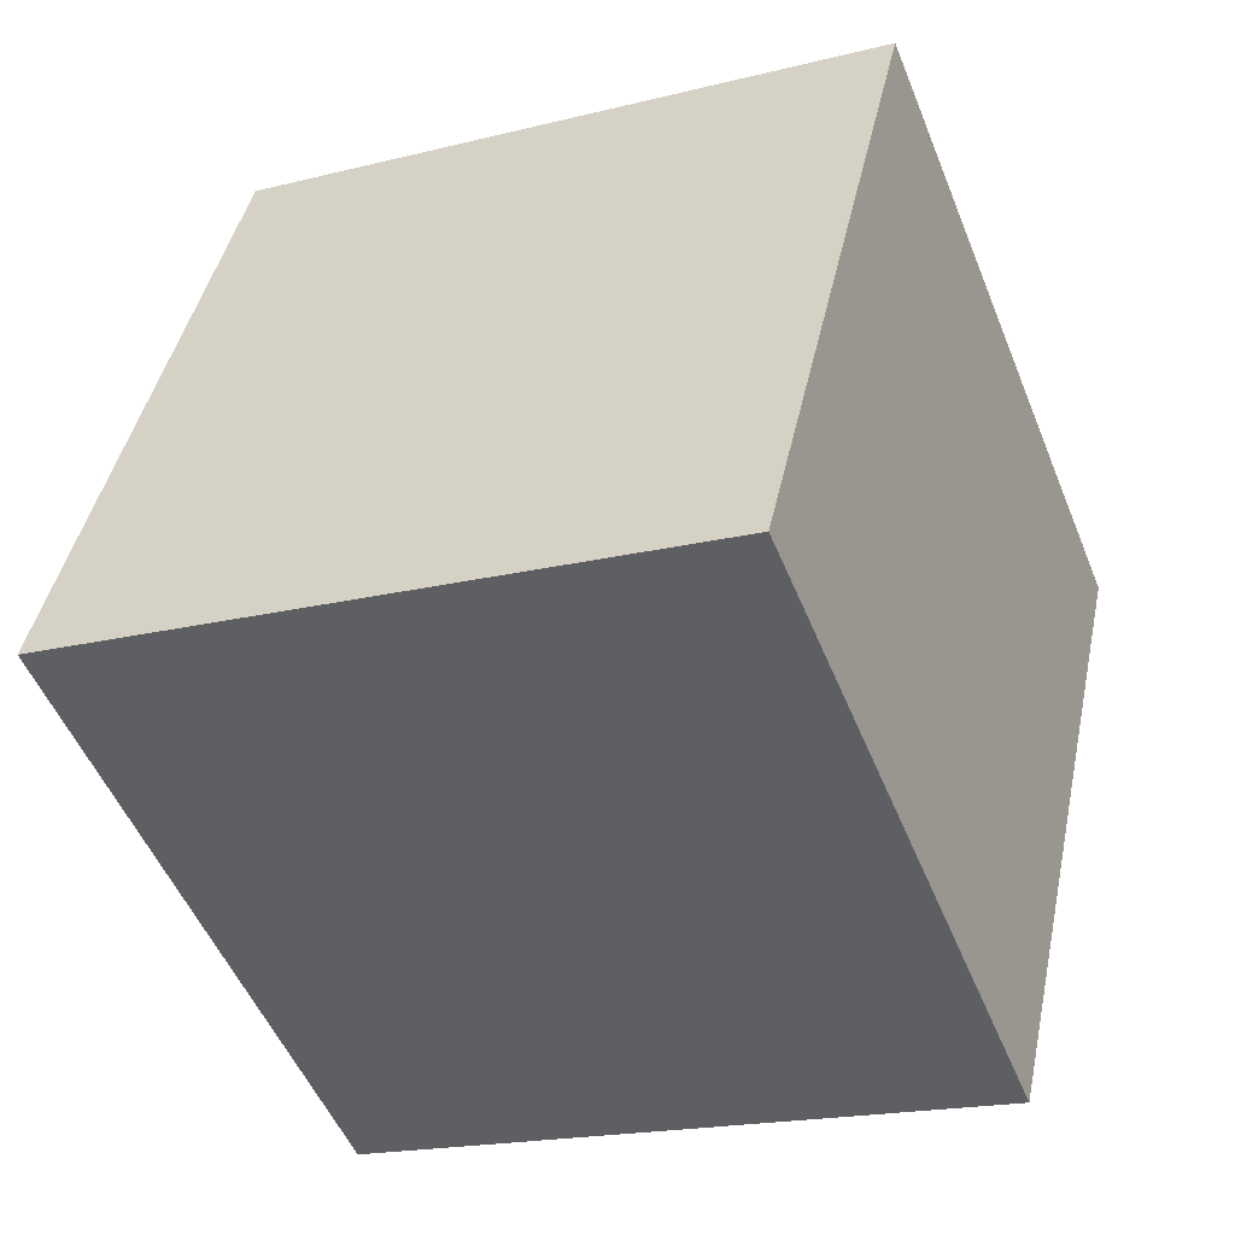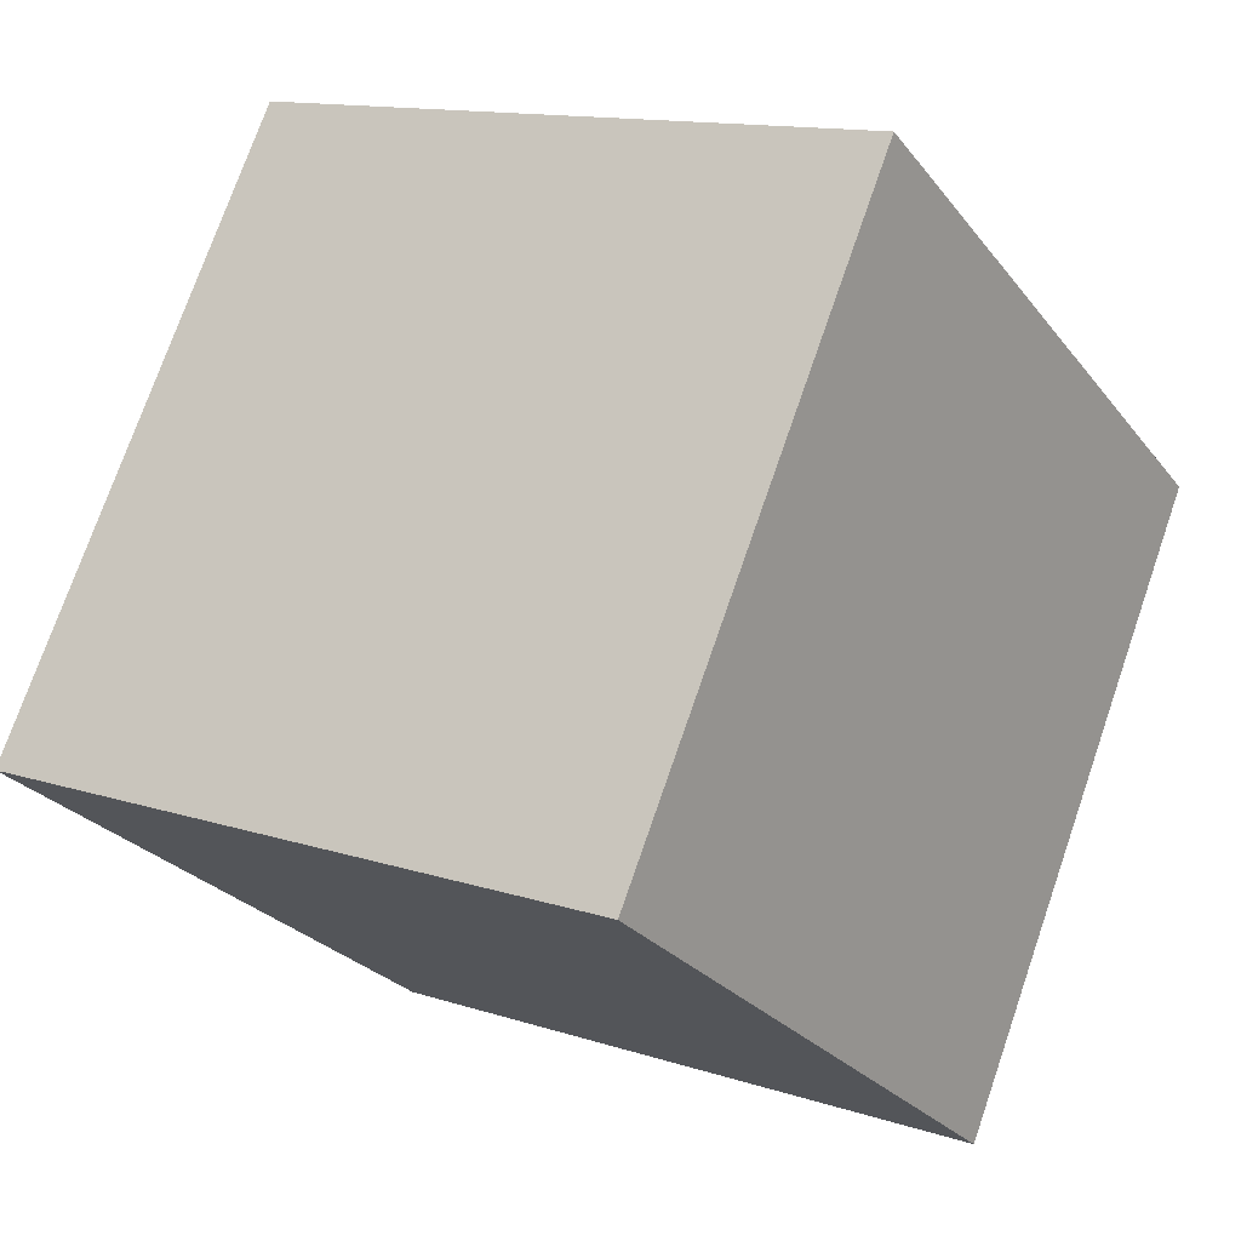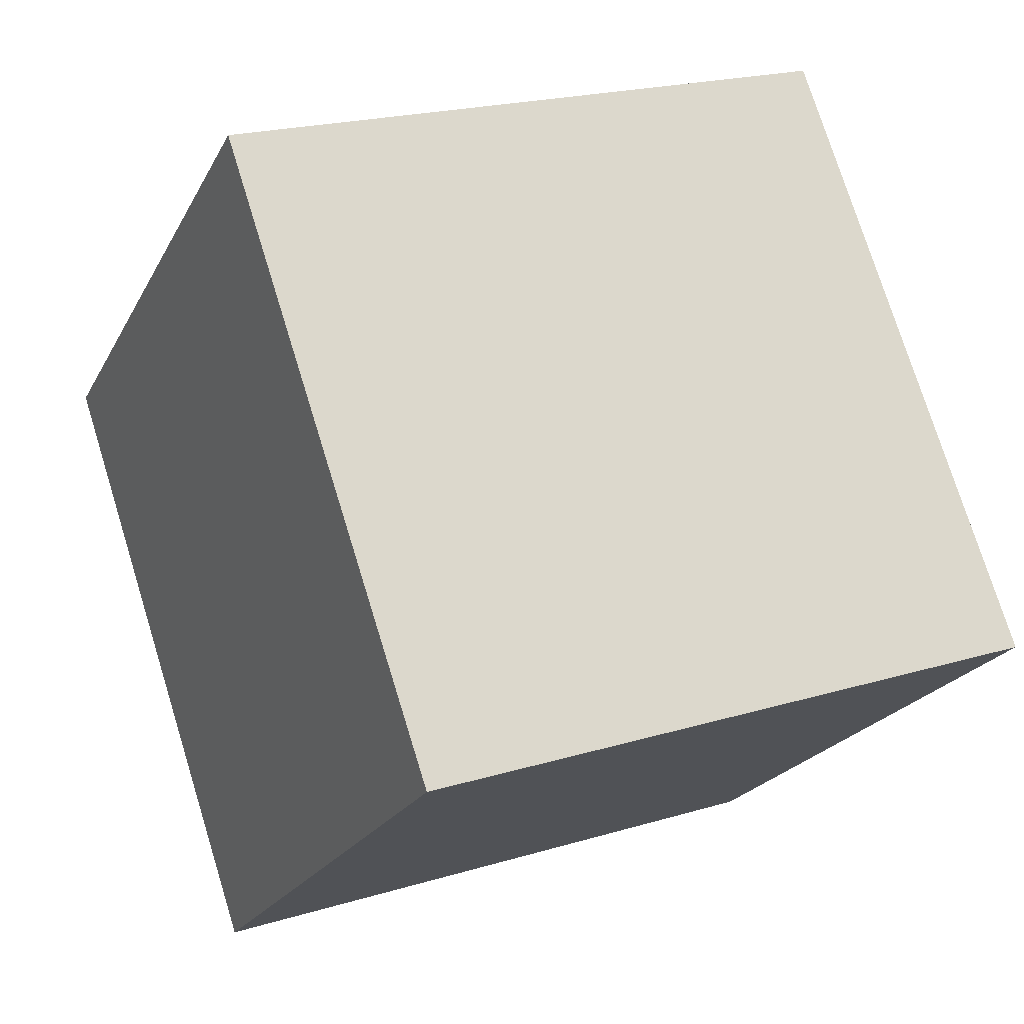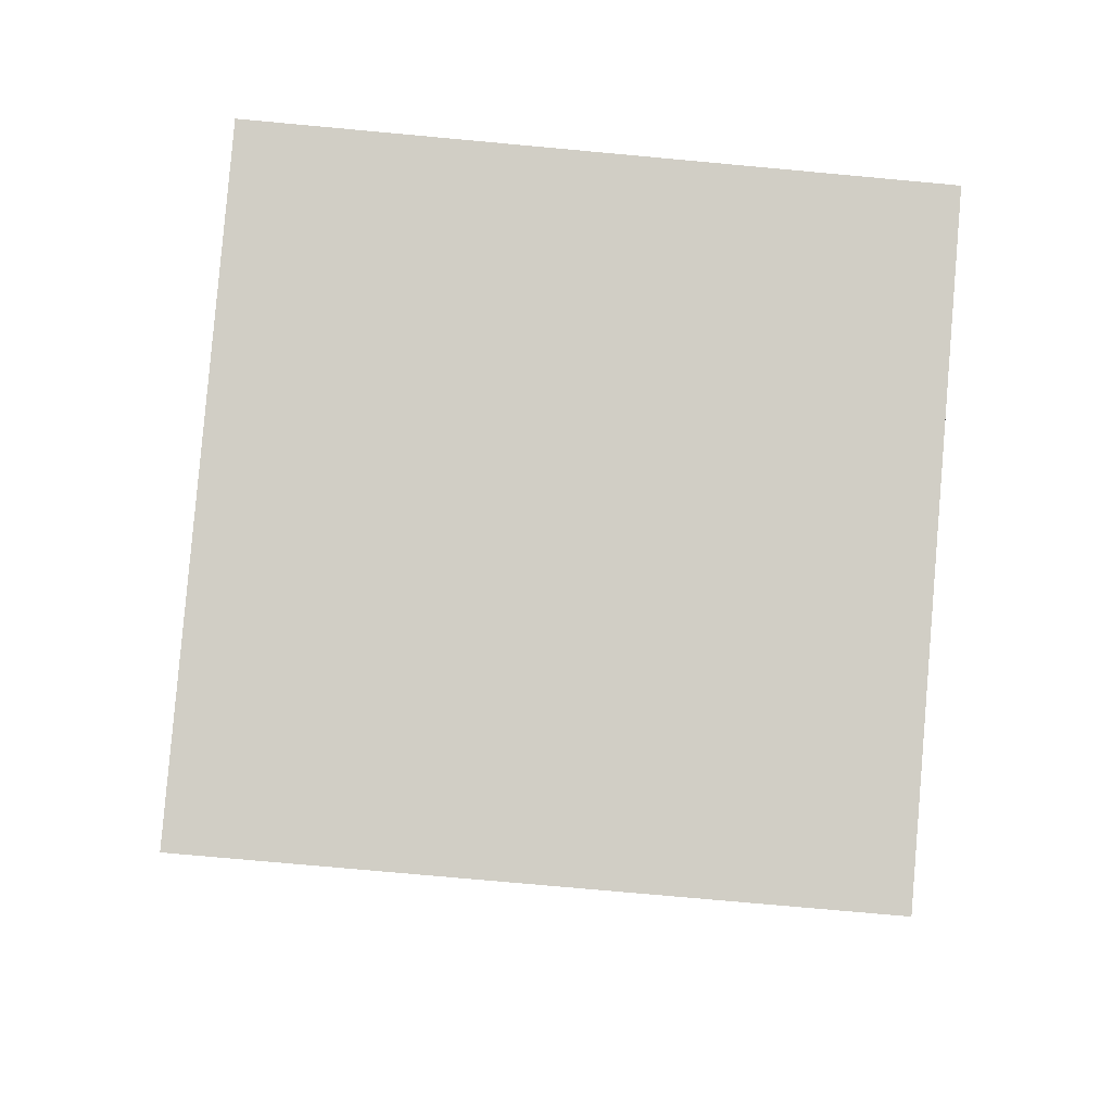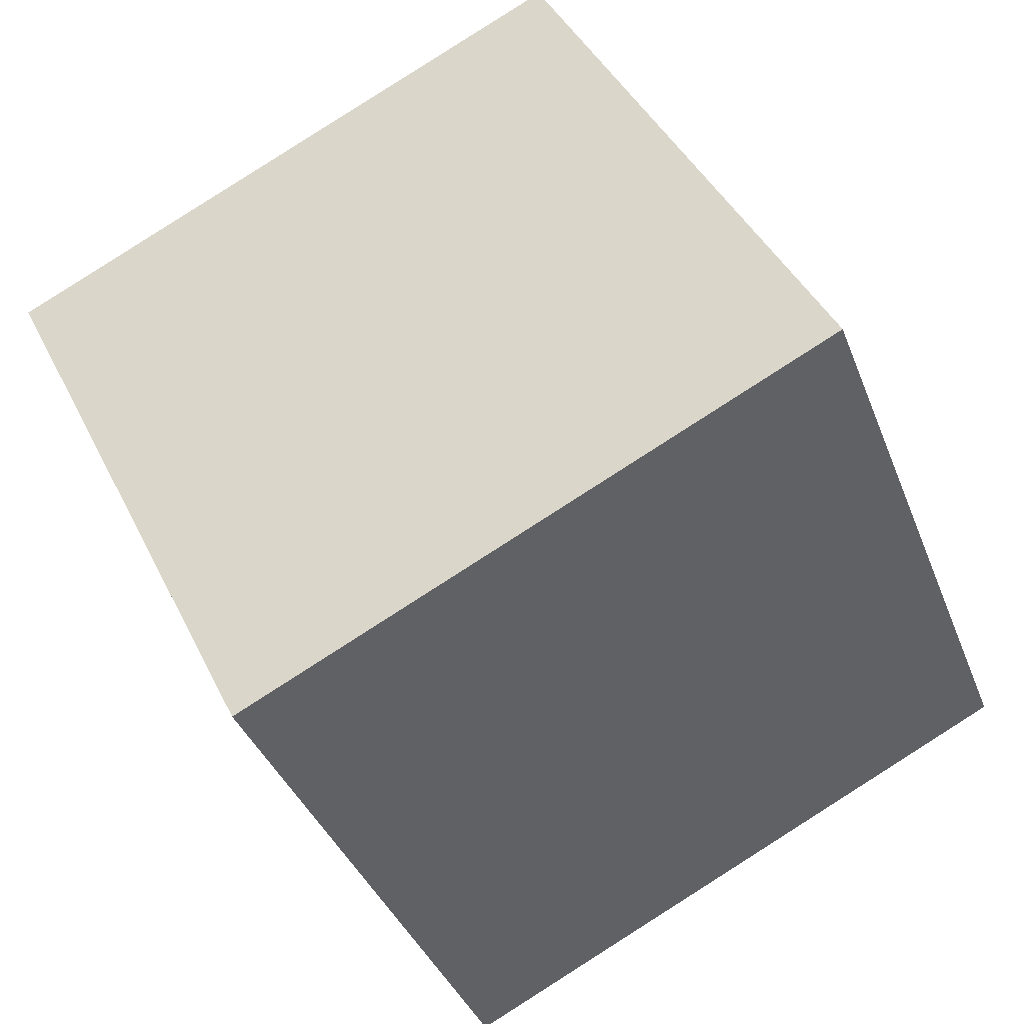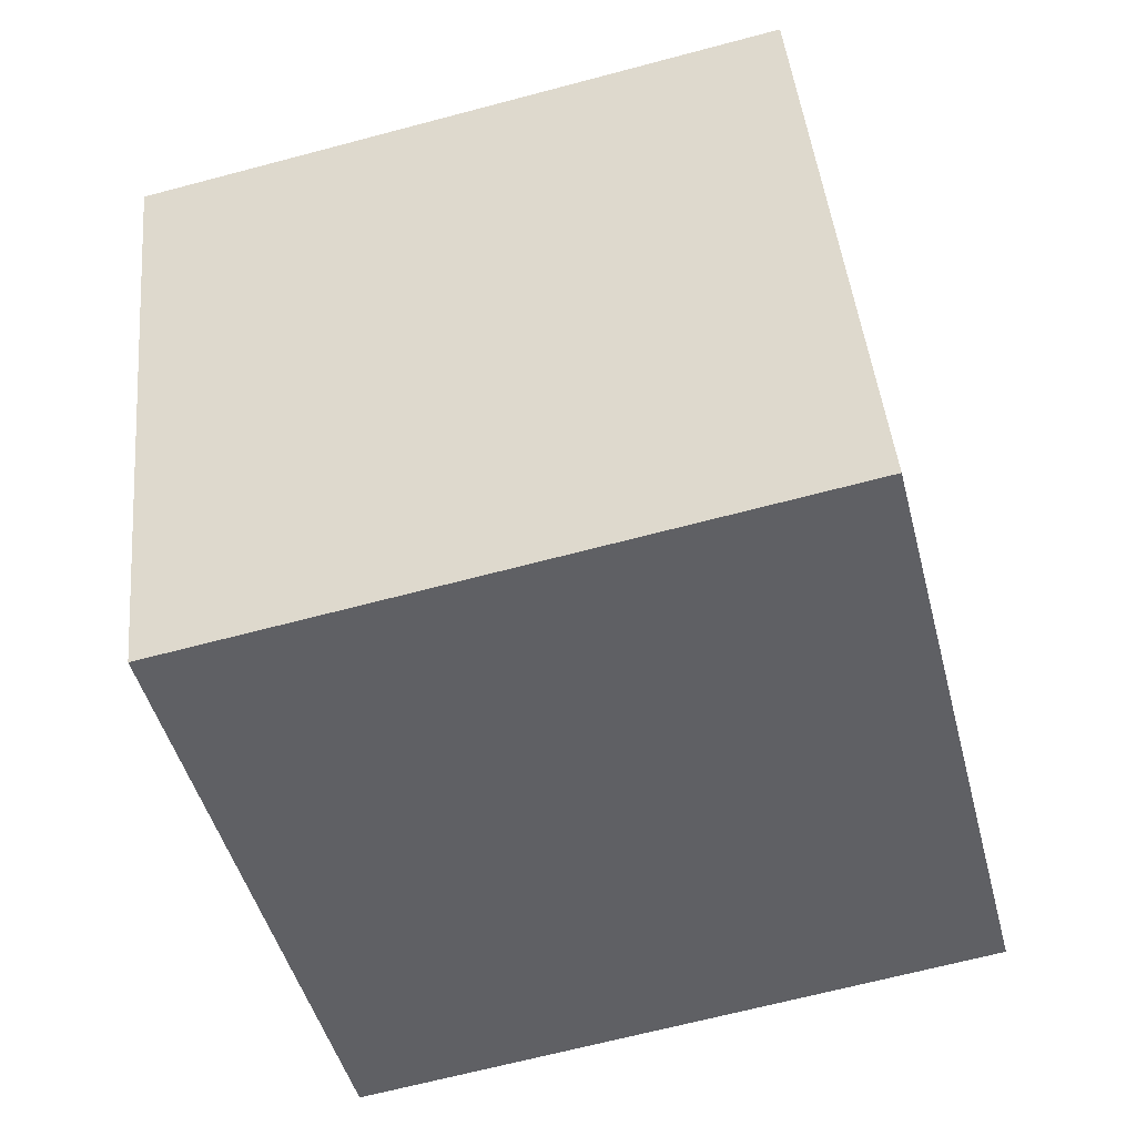
<metadata>
{"format":"obj","ext":"obj","renderer":"f3d","projection":"perspective","resolution":1024,"background":"white","views":[{"elev":43.4,"azim":-78.1,"up":"+Y"},{"elev":-26.3,"azim":119.4,"up":"+Z"},{"elev":75.5,"azim":73.0,"up":"+Z"},{"elev":-74.8,"azim":-5.0,"up":"+Z"},{"elev":41.9,"azim":-114.5,"up":"+Y"},{"elev":-67.7,"azim":-165.1,"up":"+Y"}]}
</metadata>
<code>
v 0.7195 0.6211 -0.3405
v 0.7189 0.7713 0.03025
v 0.7205 0.4006 0.1805
v 0.7195 0.6211 -0.3405
v 0.7205 0.4006 0.1805
v 0.7211 0.2504 -0.1902
v 0.3195 0.6194 -0.3405
v 0.3211 0.2487 -0.1902
v 0.3205 0.3989 0.1805
v 0.3195 0.6194 -0.3405
v 0.3205 0.3989 0.1805
v 0.3189 0.7696 0.03025
v 0.7195 0.6211 -0.3405
v 0.3195 0.6194 -0.3405
v 0.3189 0.7696 0.03025
v 0.7195 0.6211 -0.3405
v 0.3189 0.7696 0.03025
v 0.7189 0.7713 0.03025
v 0.7189 0.7713 0.03025
v 0.3189 0.7696 0.03025
v 0.3205 0.3989 0.1805
v 0.7189 0.7713 0.03025
v 0.3205 0.3989 0.1805
v 0.7205 0.4006 0.1805
v 0.7205 0.4006 0.1805
v 0.3205 0.3989 0.1805
v 0.3211 0.2487 -0.1902
v 0.7205 0.4006 0.1805
v 0.3211 0.2487 -0.1902
v 0.7211 0.2504 -0.1902
v 0.3195 0.6194 -0.3405
v 0.7195 0.6211 -0.3405
v 0.7211 0.2504 -0.1902
v 0.3195 0.6194 -0.3405
v 0.7211 0.2504 -0.1902
v 0.3211 0.2487 -0.1902
f 1 2 3
f 4 5 6
f 7 8 9
f 10 11 12
f 13 14 15
f 16 17 18
f 19 20 21
f 22 23 24
f 25 26 27
f 28 29 30
f 31 32 33
f 34 35 36

</code>
